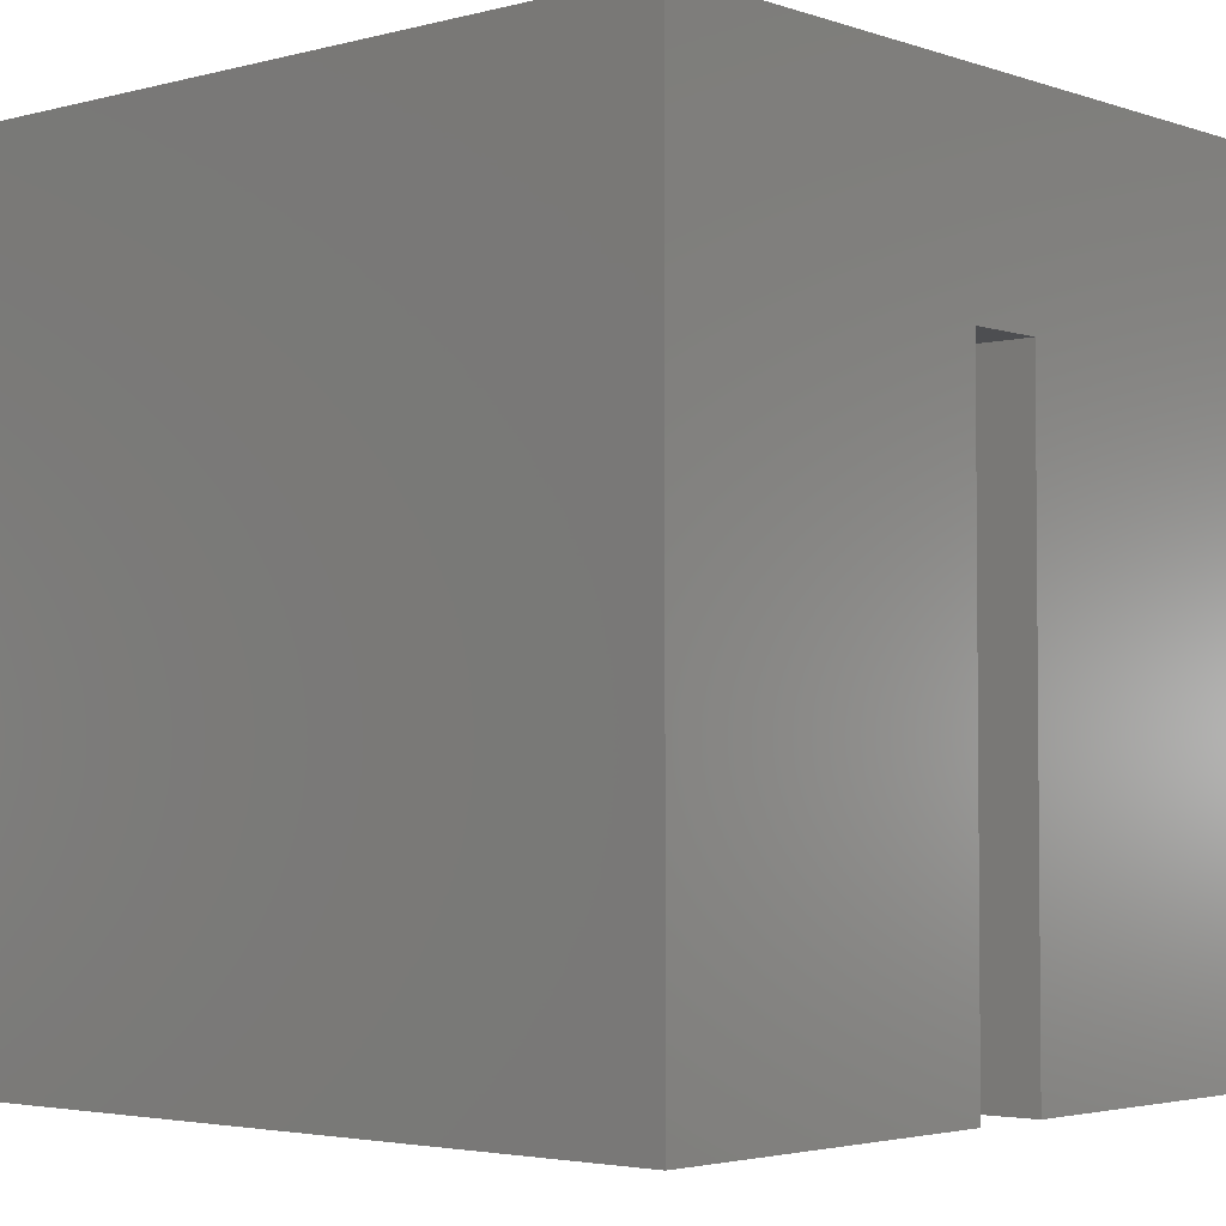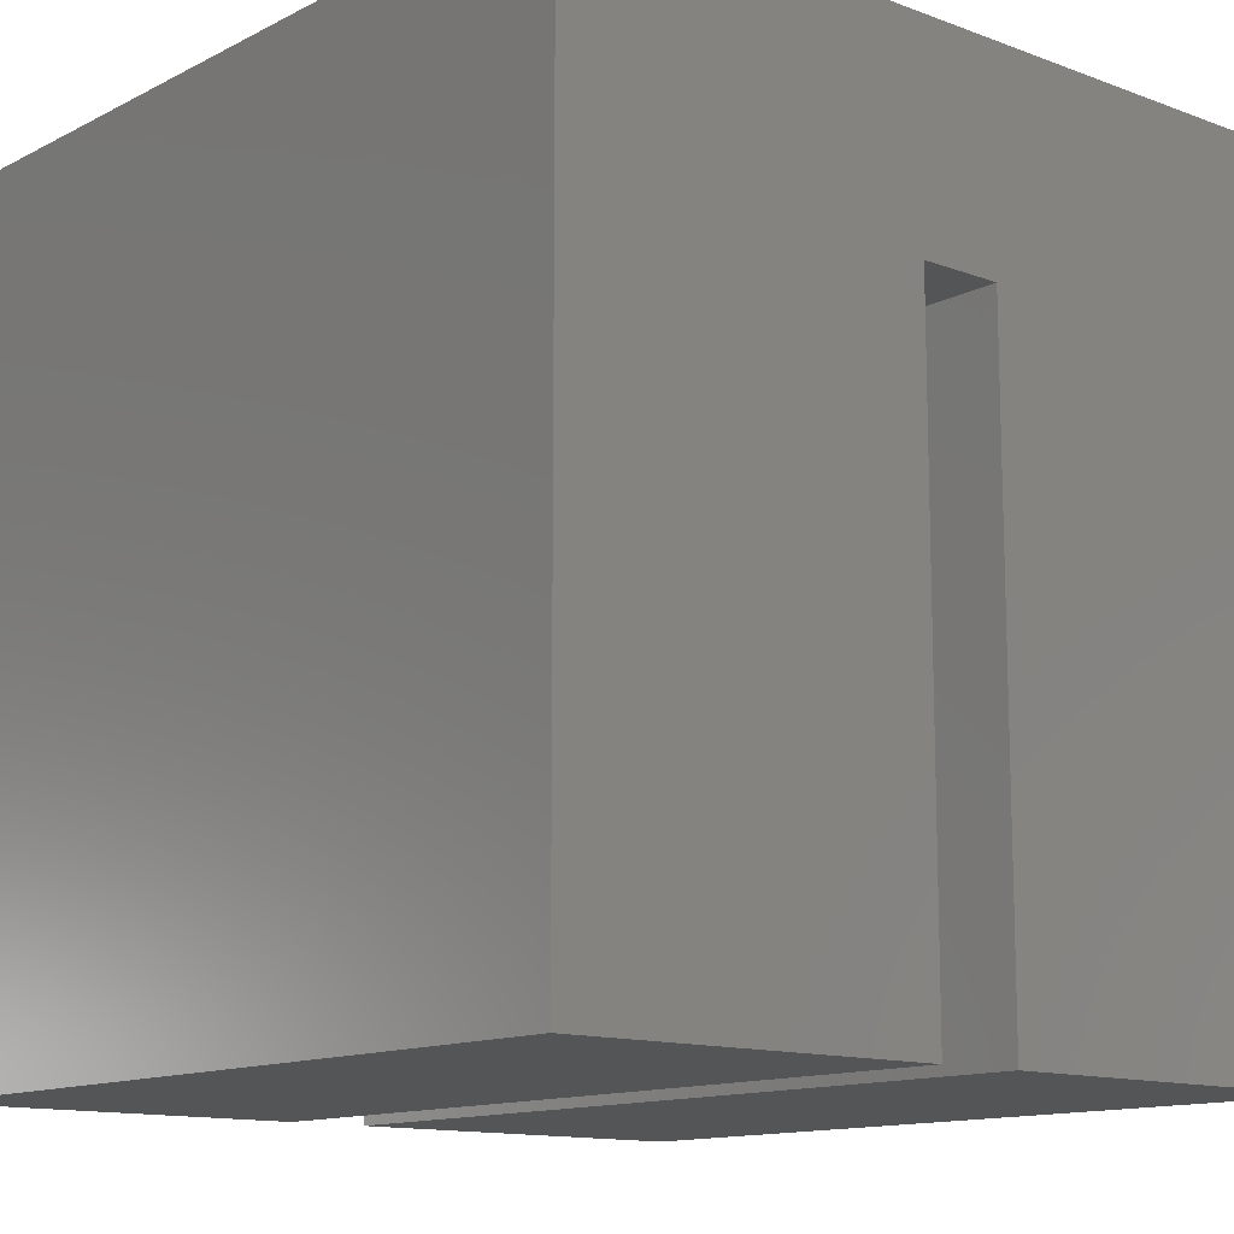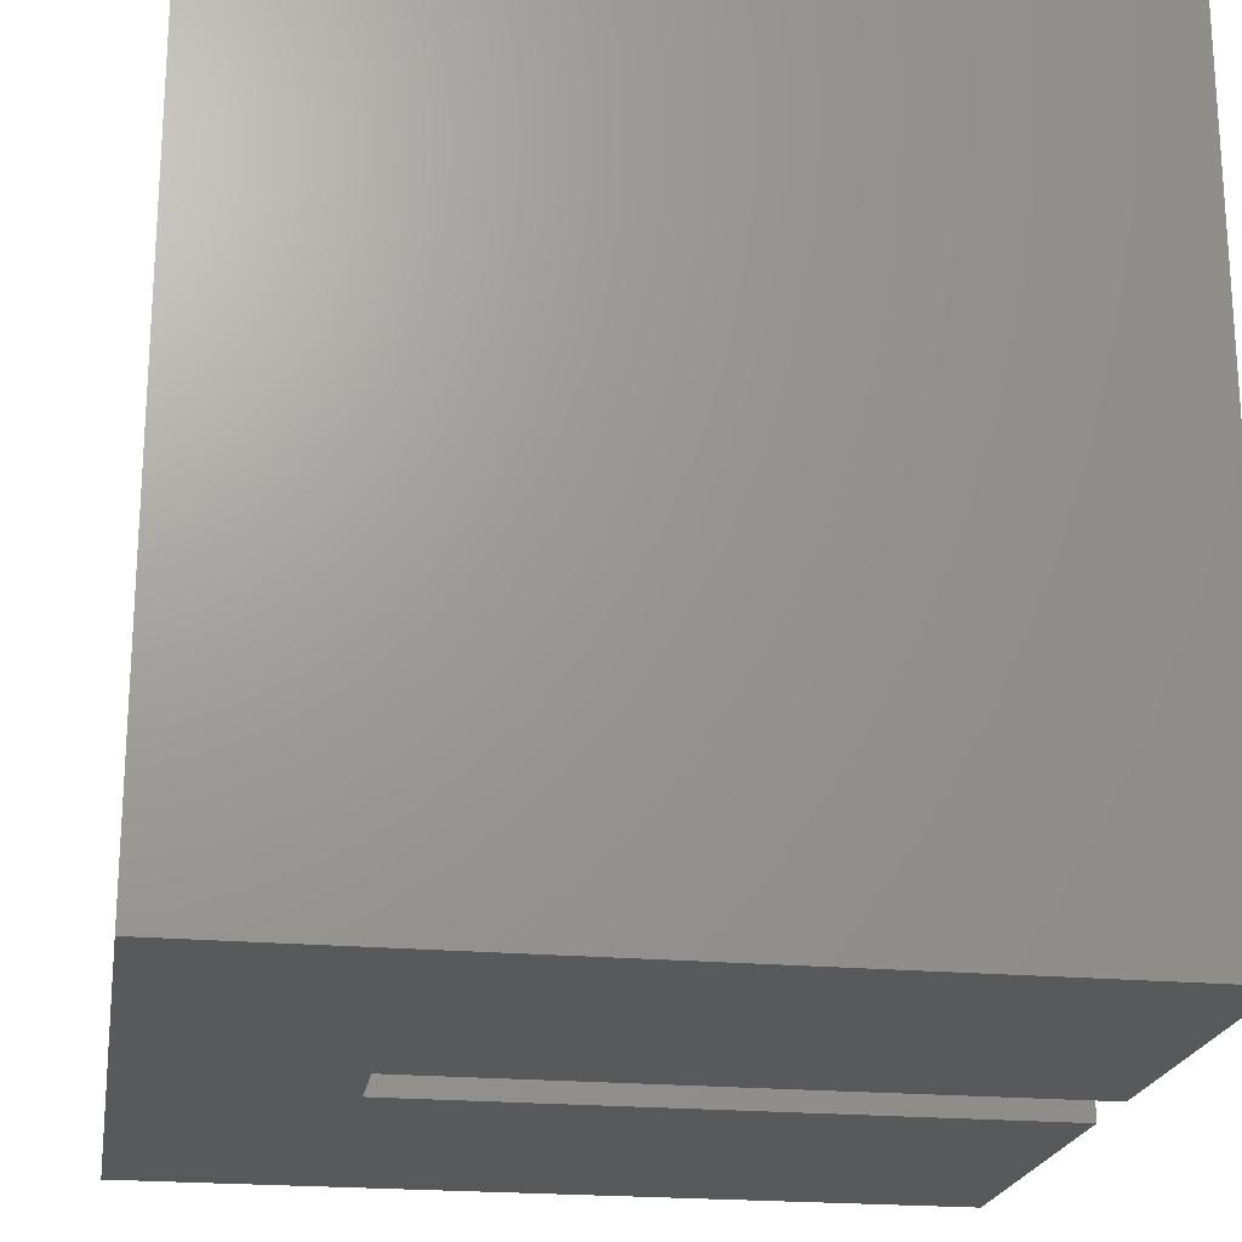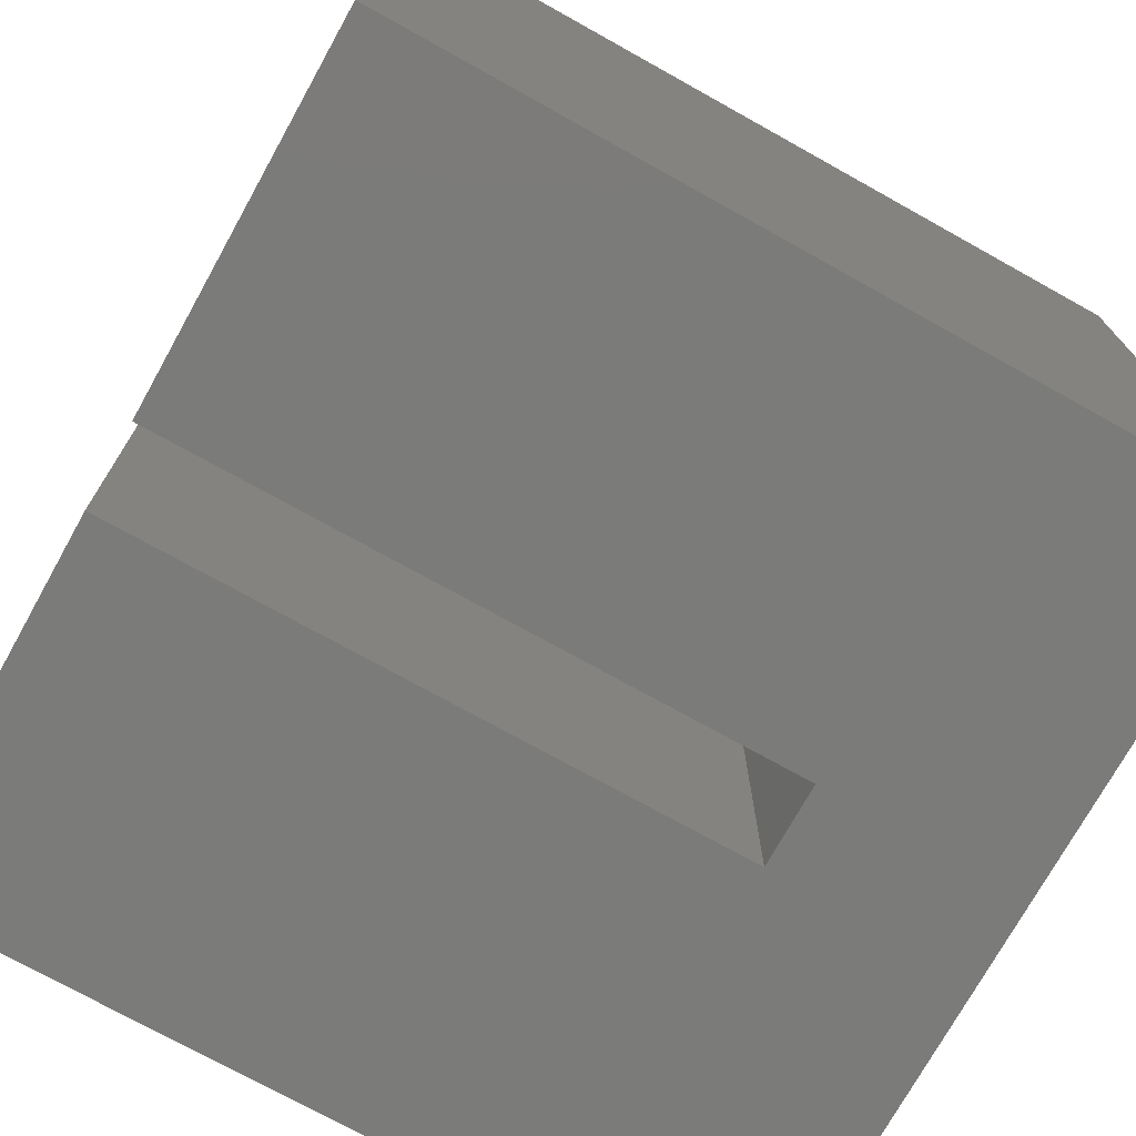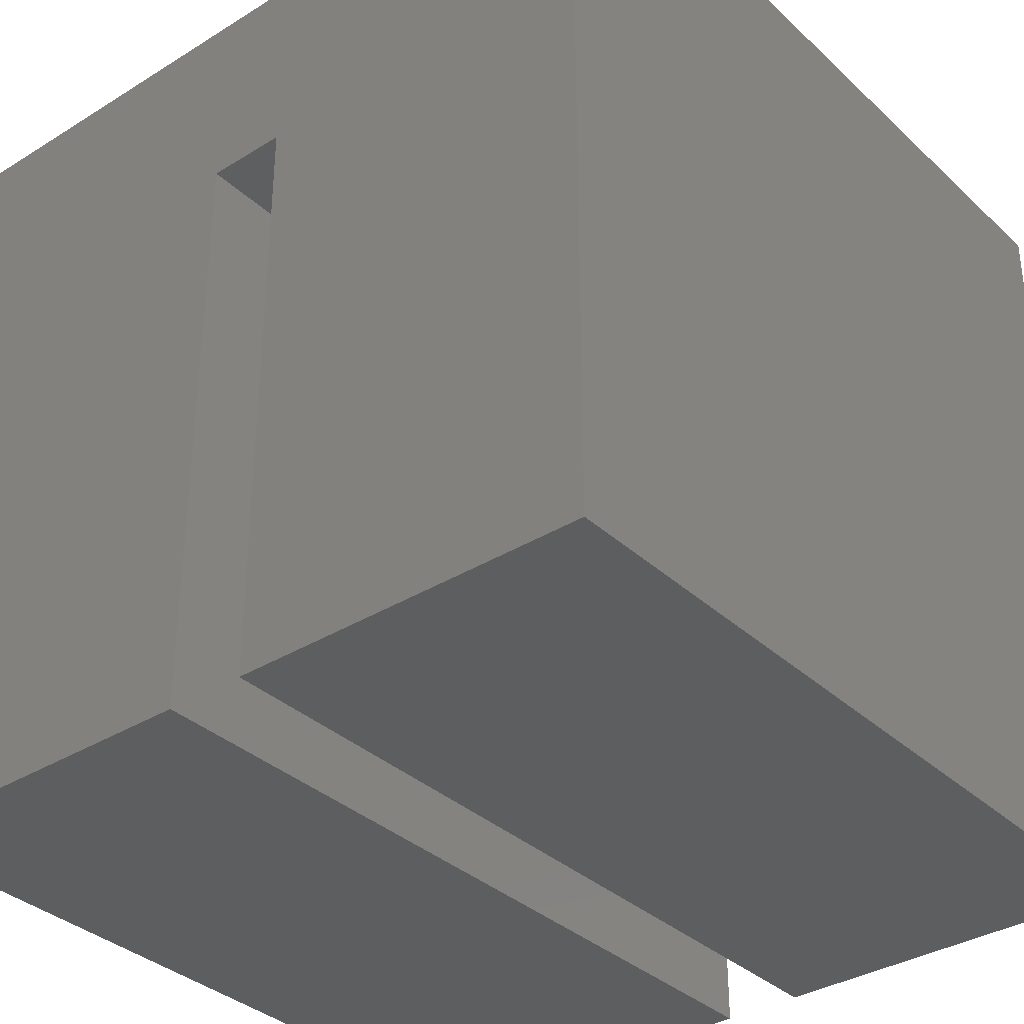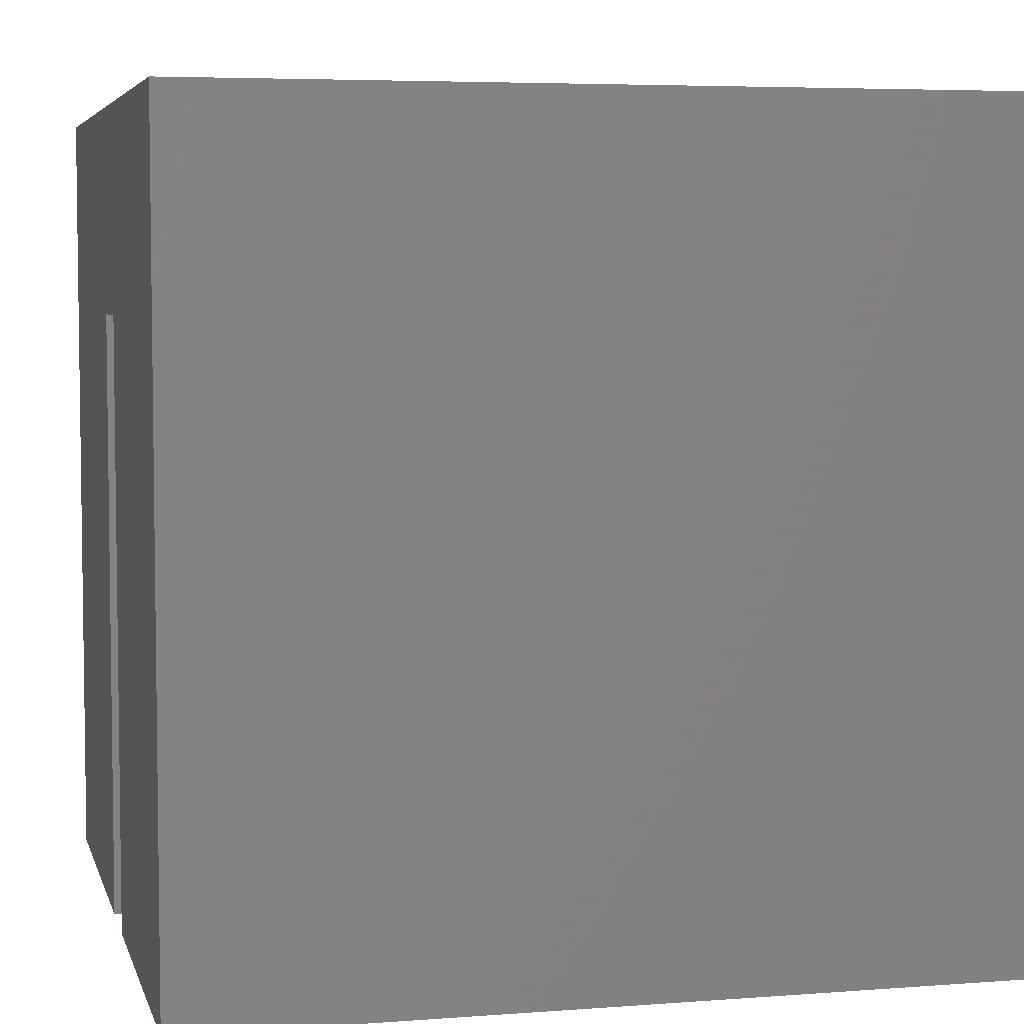
<metadata>
{"format":"stl","ext":"stl","renderer":"f3d","projection":"perspective","resolution":1024,"background":"white","views":[{"elev":-3.3,"azim":-48.5,"up":"+Z"},{"elev":-12.8,"azim":-40.7,"up":"+Z"},{"elev":-21.3,"azim":80.8,"up":"+Y"},{"elev":-74.1,"azim":-119.1,"up":"+Y"},{"elev":-35.1,"azim":-140.5,"up":"+Z"},{"elev":5.2,"azim":-103.5,"up":"+Z"}]}
</metadata>
<code>
# stl→obj: 16 verts, 28 faces
v 0 0 0
v 0 20 20
v 0 20 0
v 0 0 20
v 20 0 20
v 20 20 20
v 20 20 0
v 20 0 0
v 9 20 0
v 9 0 0
v 11 0 0
v 11 20 0
v 9 0 15
v 11 0 15
v 11 20 15
v 9 20 15
f 1 2 3
f 2 1 4
f 2 5 6
f 5 2 4
f 5 7 6
f 7 5 8
f 1 9 10
f 9 1 3
f 11 7 8
f 7 11 12
f 4 13 5
f 1 13 4
f 13 1 10
f 14 5 13
f 8 14 11
f 14 8 5
f 6 15 2
f 7 15 6
f 15 7 12
f 16 2 15
f 3 16 9
f 16 3 2
f 13 9 16
f 9 13 10
f 13 15 14
f 15 13 16
f 11 15 12
f 15 11 14

</code>
